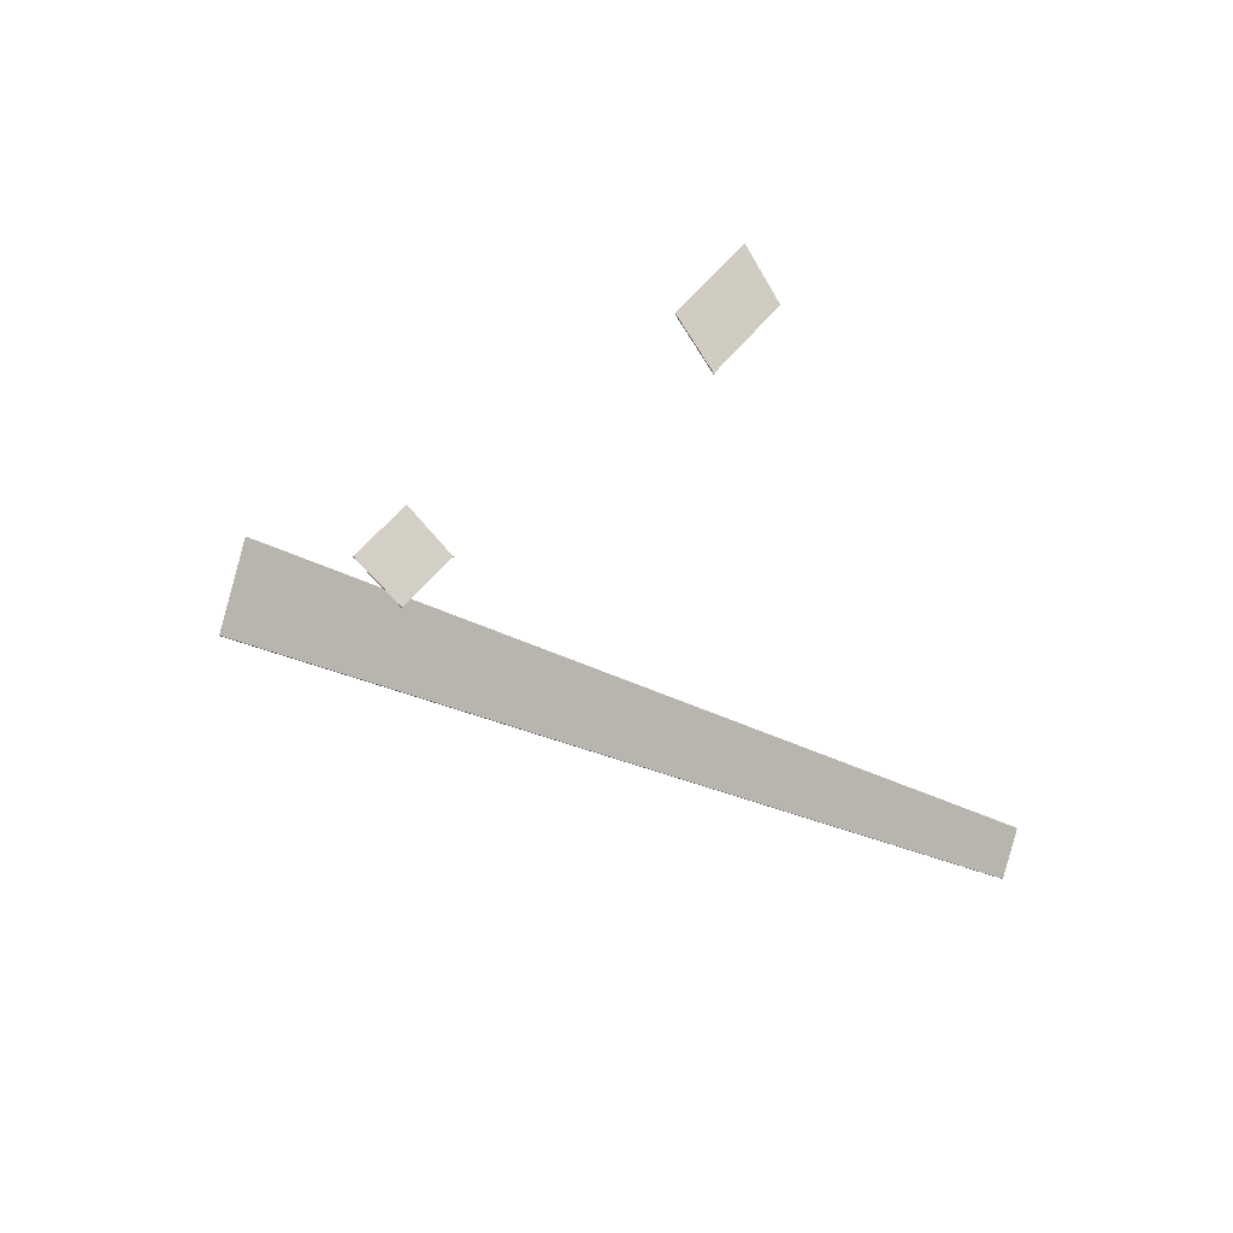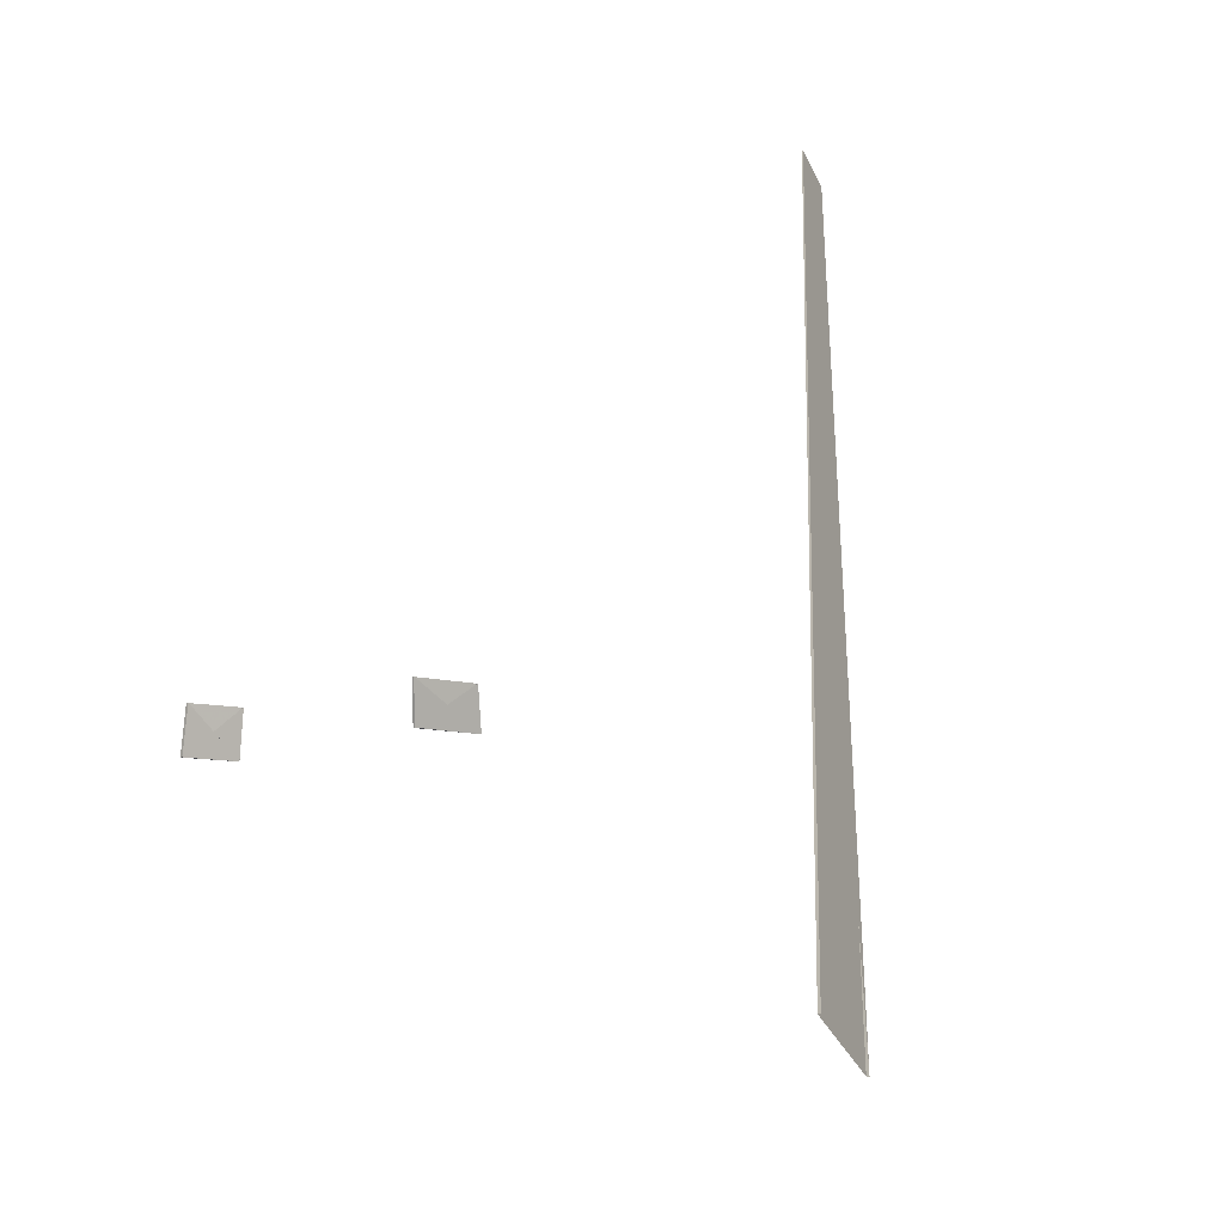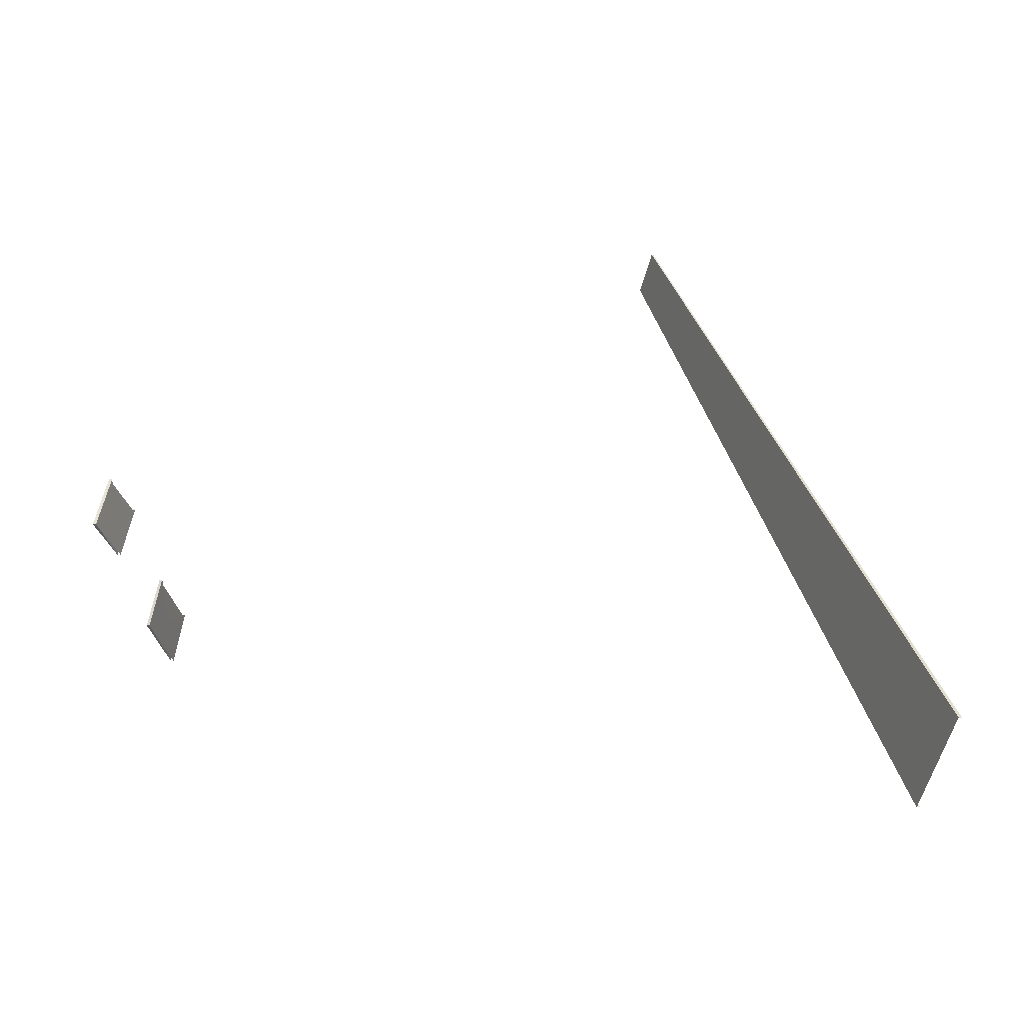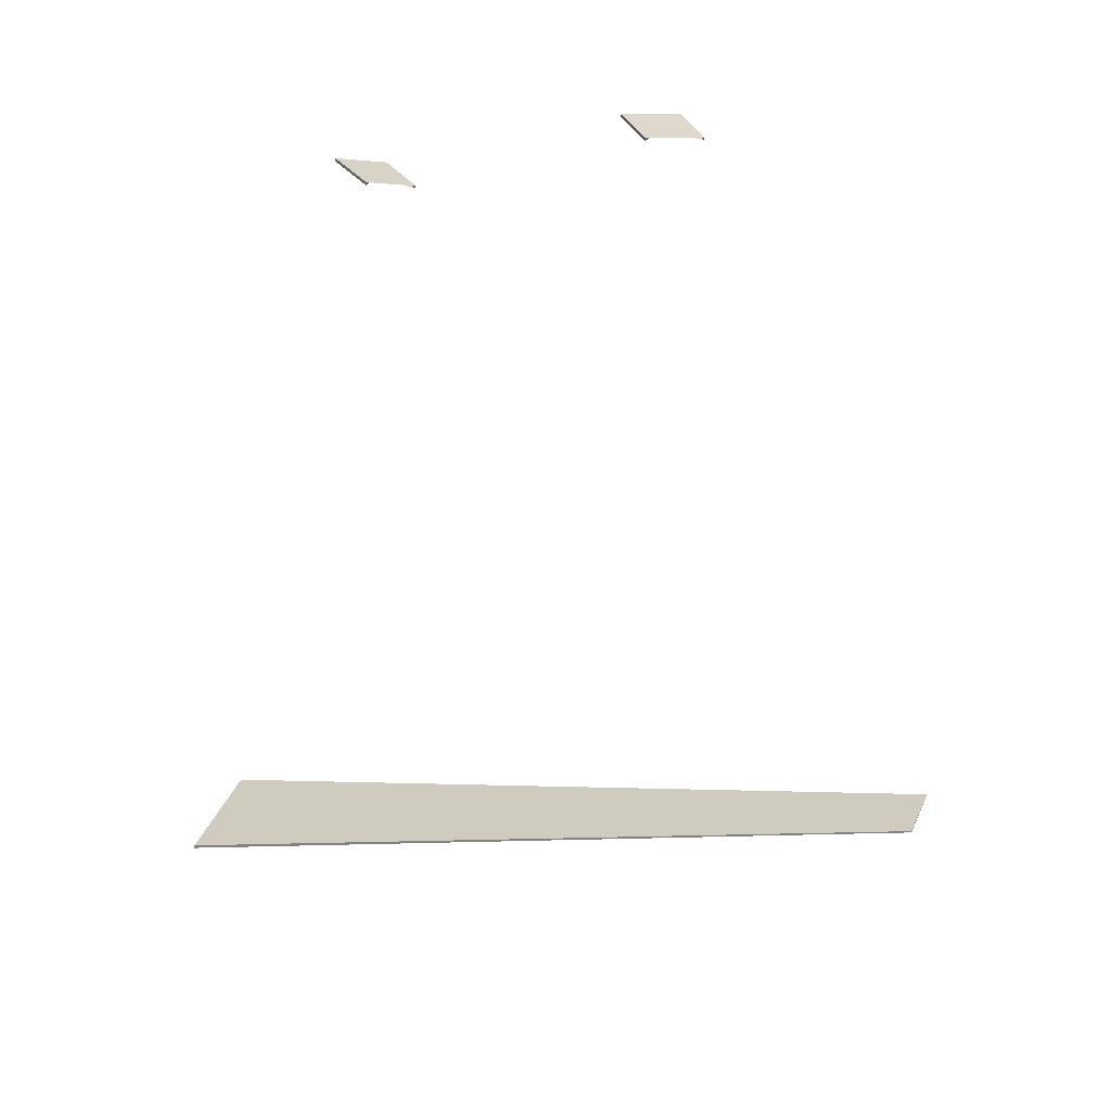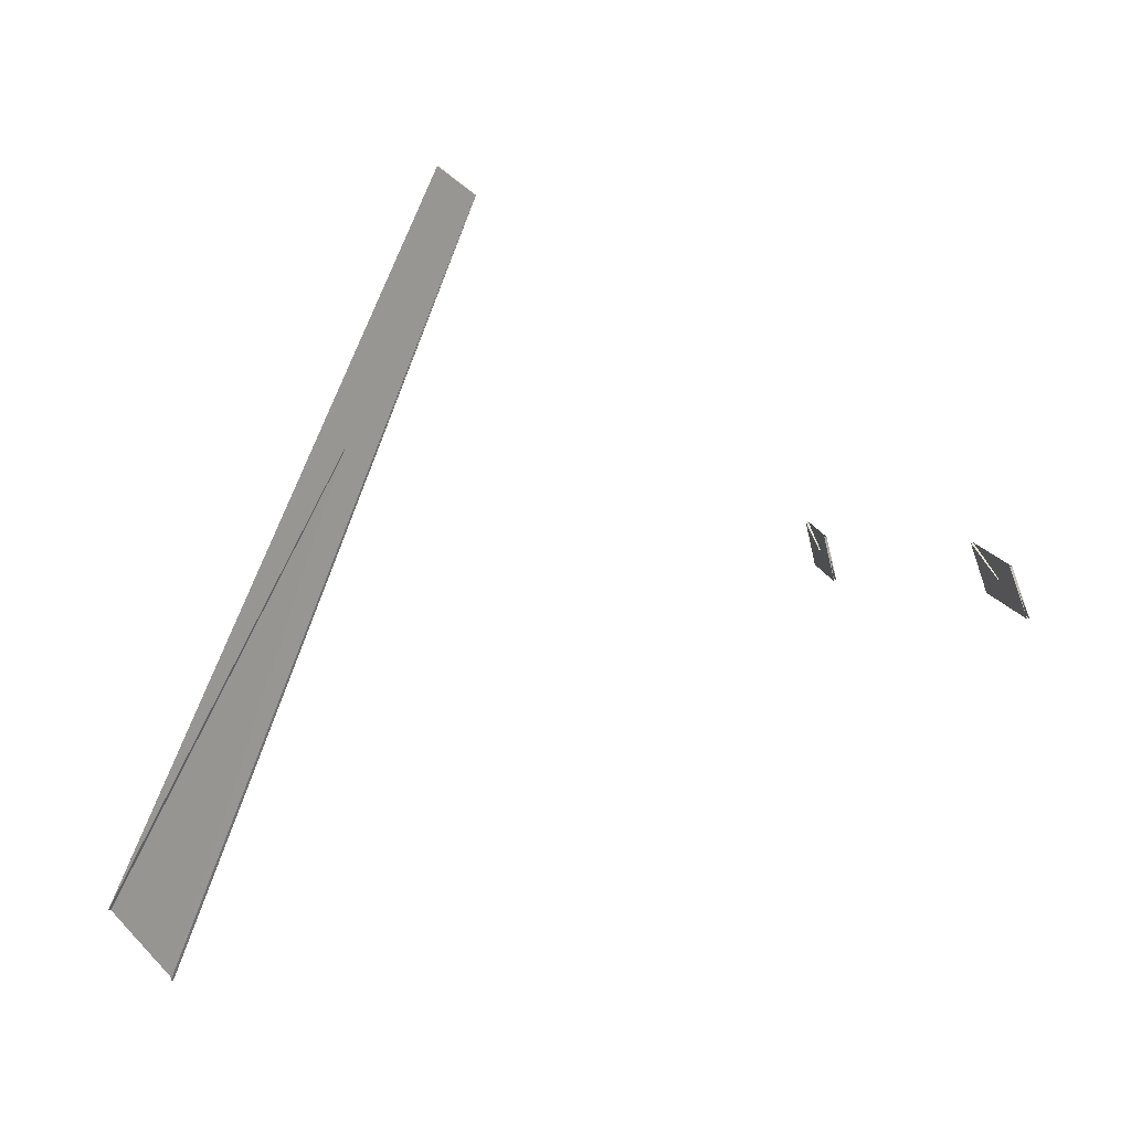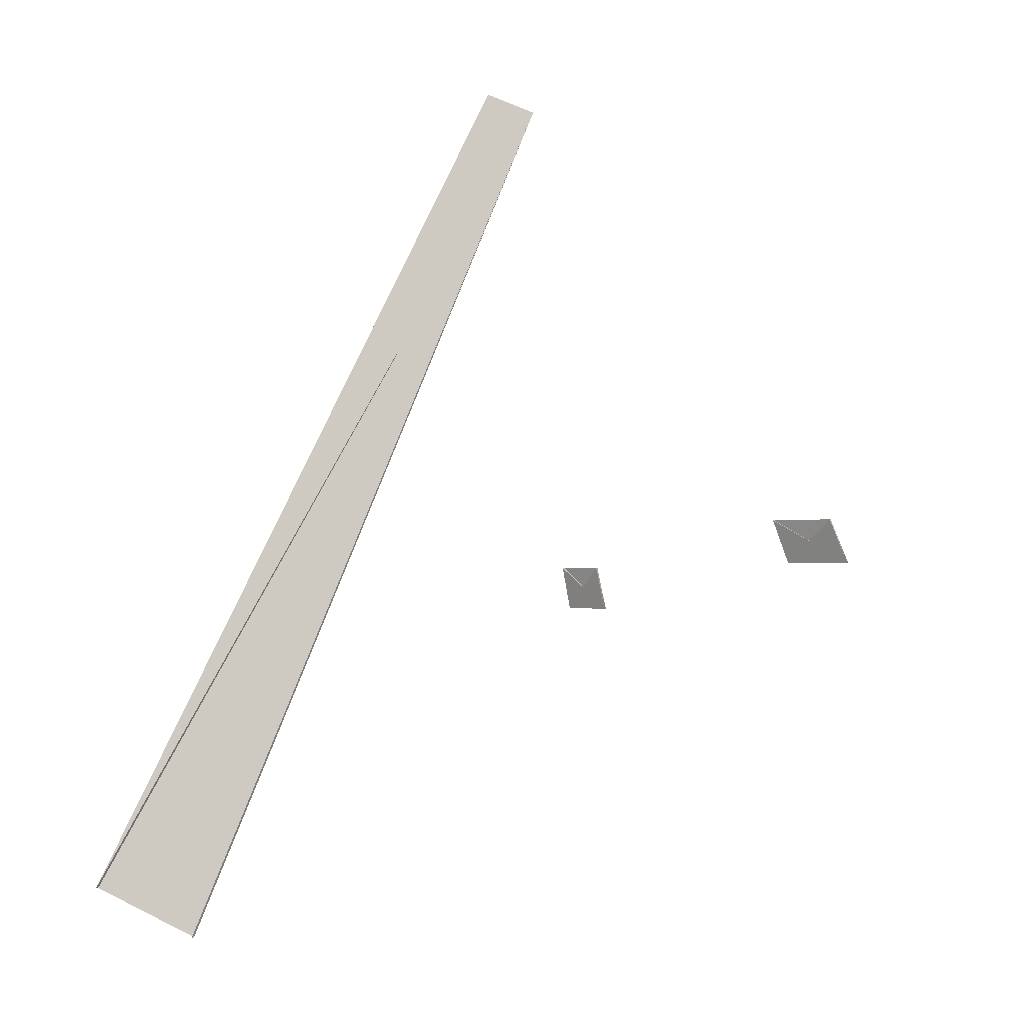
<metadata>
{"format":"obj","ext":"obj","renderer":"f3d","projection":"perspective","resolution":1024,"background":"white","views":[{"elev":76.1,"azim":-49.0,"up":"+Y"},{"elev":-10.0,"azim":-45.8,"up":"+Z"},{"elev":-32.8,"azim":-87.4,"up":"+Z"},{"elev":23.2,"azim":-40.9,"up":"+Y"},{"elev":18.4,"azim":62.2,"up":"+Z"},{"elev":-1.3,"azim":32.4,"up":"+Z"}]}
</metadata>
<code>
o Cut_1_Vigor
v 0.603 2.055 -0.018
v 0.5996 2.043 0.032
v 0.6548 2.031 0.032
v 0.6601 2.042 -0.018
v 0.603 2.052 -0.018
v 0.5996 2.04 0.032
v 0.6601 2.039 -0.018
v 0.6548 2.028 0.032
f 1 2 3 4
f 5 8 7 6
f 1 5 6 2
f 2 6 7 3
f 3 7 8 4
f 5 1 4 8
o Cut_2_Canopy
v 0.8977 2.062 0.03825
v 0.884 2.049 0.08825
v 0.9618 2.037 0.08825
v 0.9782 2.049 0.03825
v 0.8977 2.058 0.03825
v 0.884 2.046 0.08825
v 0.9782 2.046 0.03825
v 0.9618 2.034 0.08825
f 9 10 11 12
f 13 16 15 14
f 9 13 14 10
f 10 14 15 11
f 11 15 16 12
f 13 9 12 16
o Cut_3_Vigor
v 0.8451 1.494 0.496
v 0.5611 1.252 -0.2698
v 0.6528 1.283 -0.3126
v 0.8874 1.508 0.4763
v 0.8451 1.492 0.496
v 0.5611 1.249 -0.2698
v 0.8874 1.507 0.4763
v 0.6528 1.28 -0.3126
f 17 18 19 20
f 21 24 23 22
f 17 21 22 18
f 18 22 23 19
f 19 23 24 20
f 21 17 20 24

</code>
